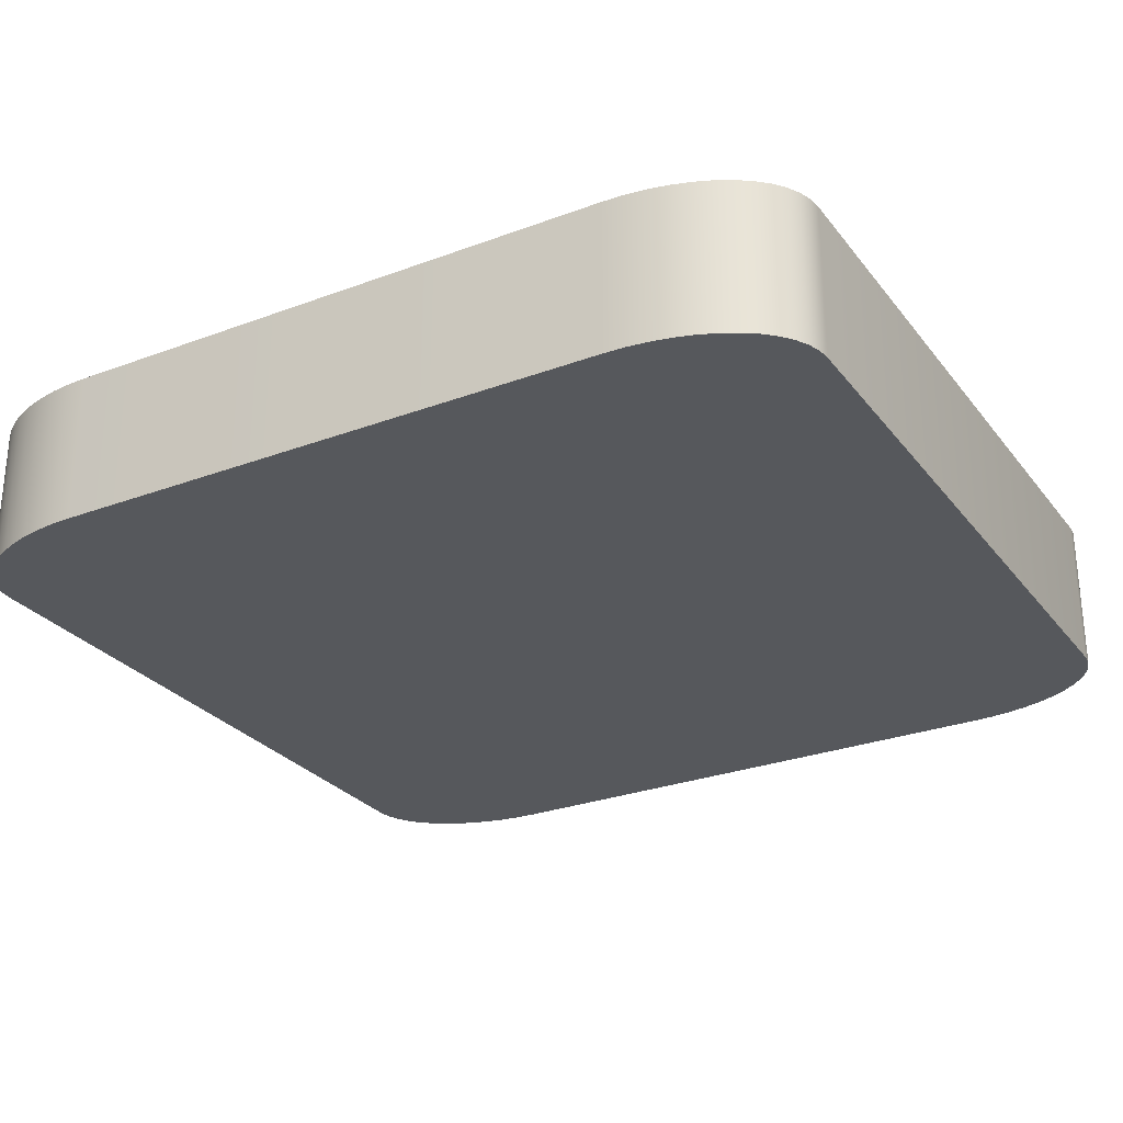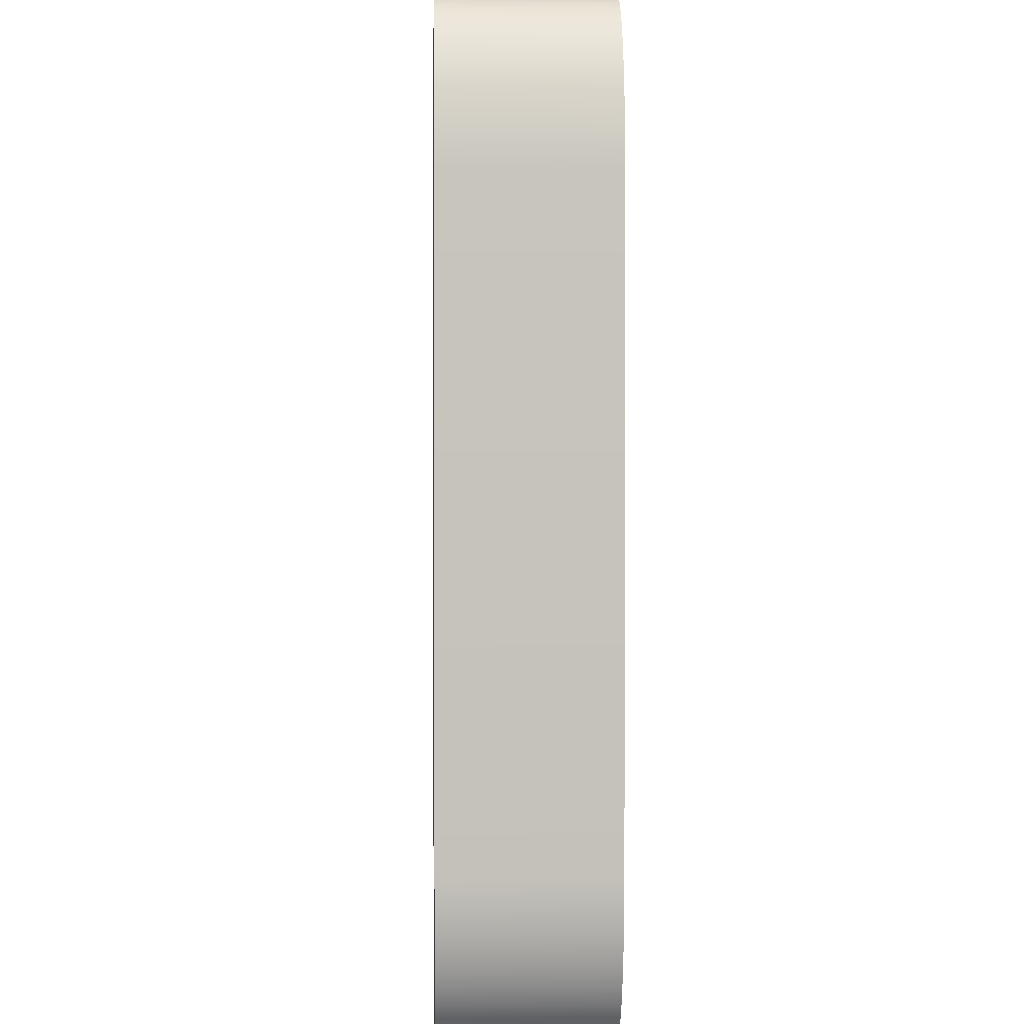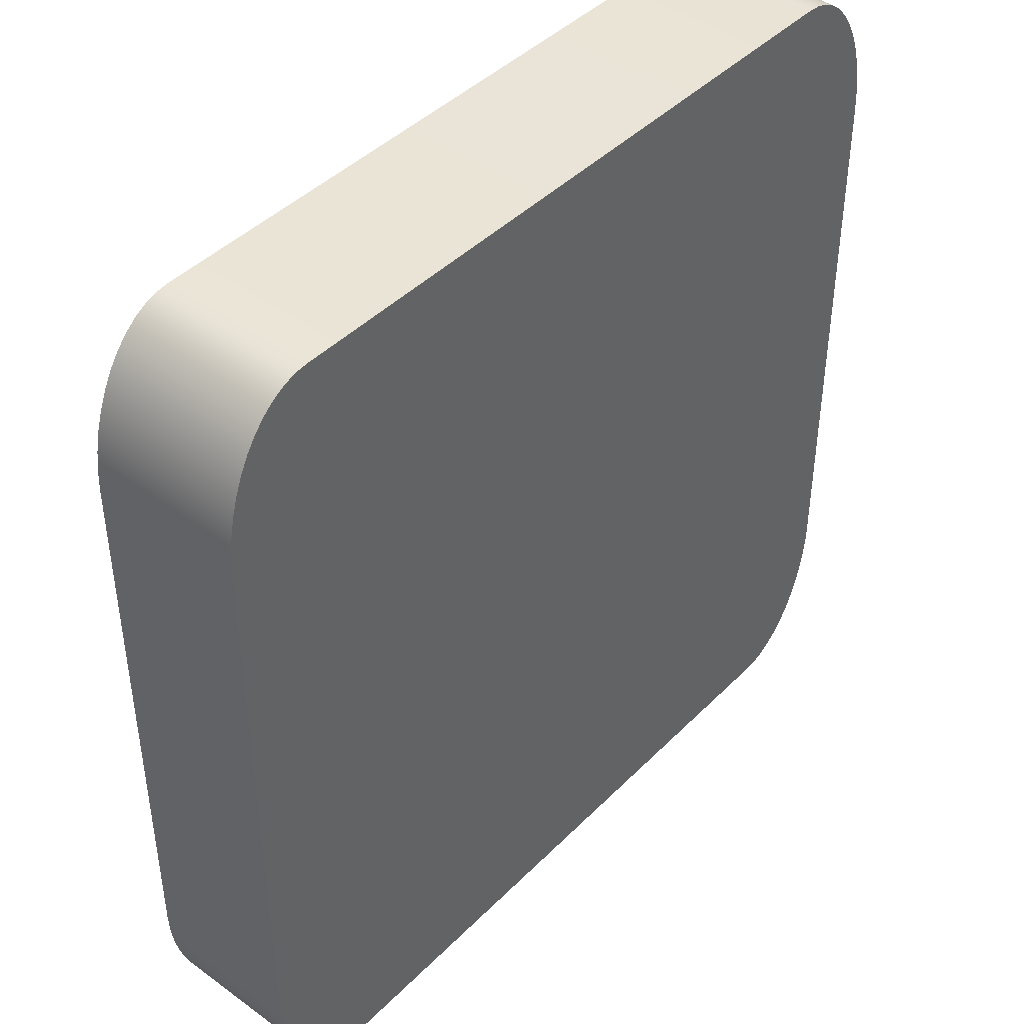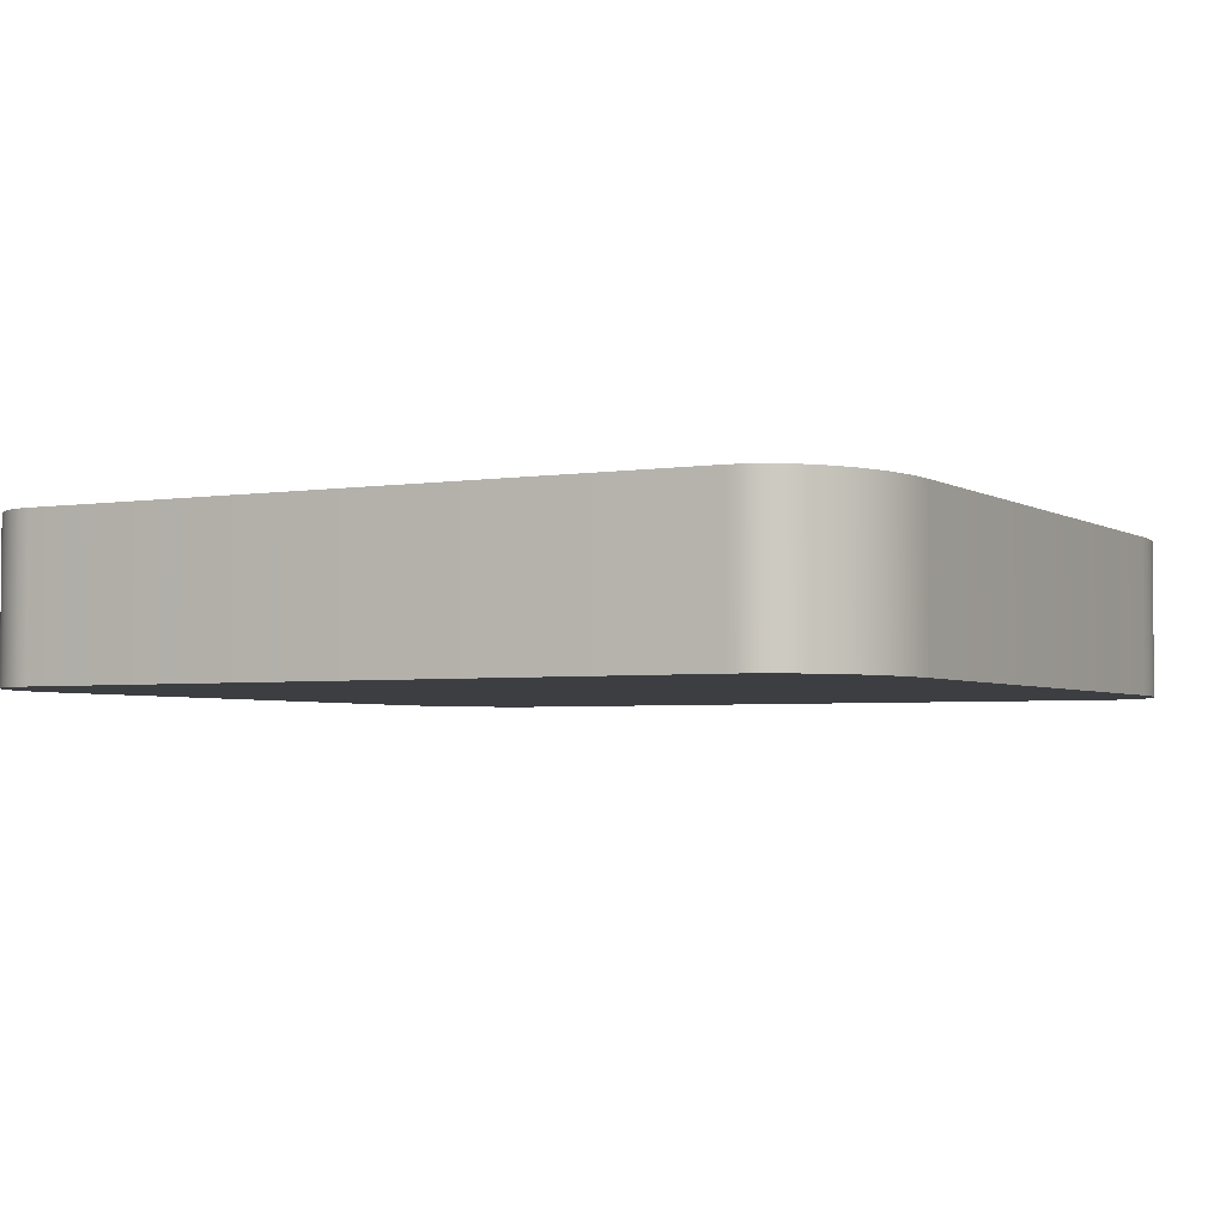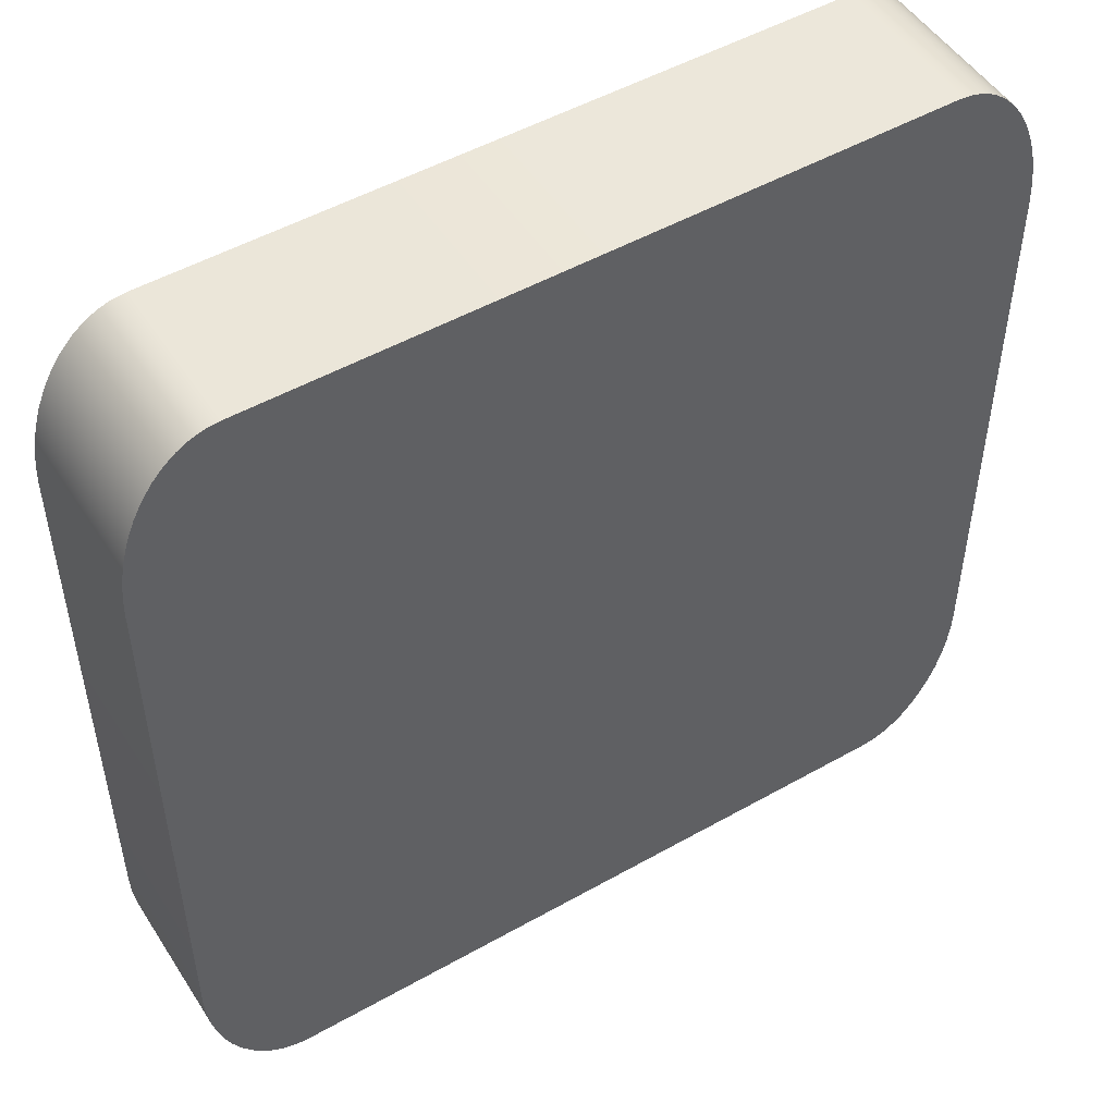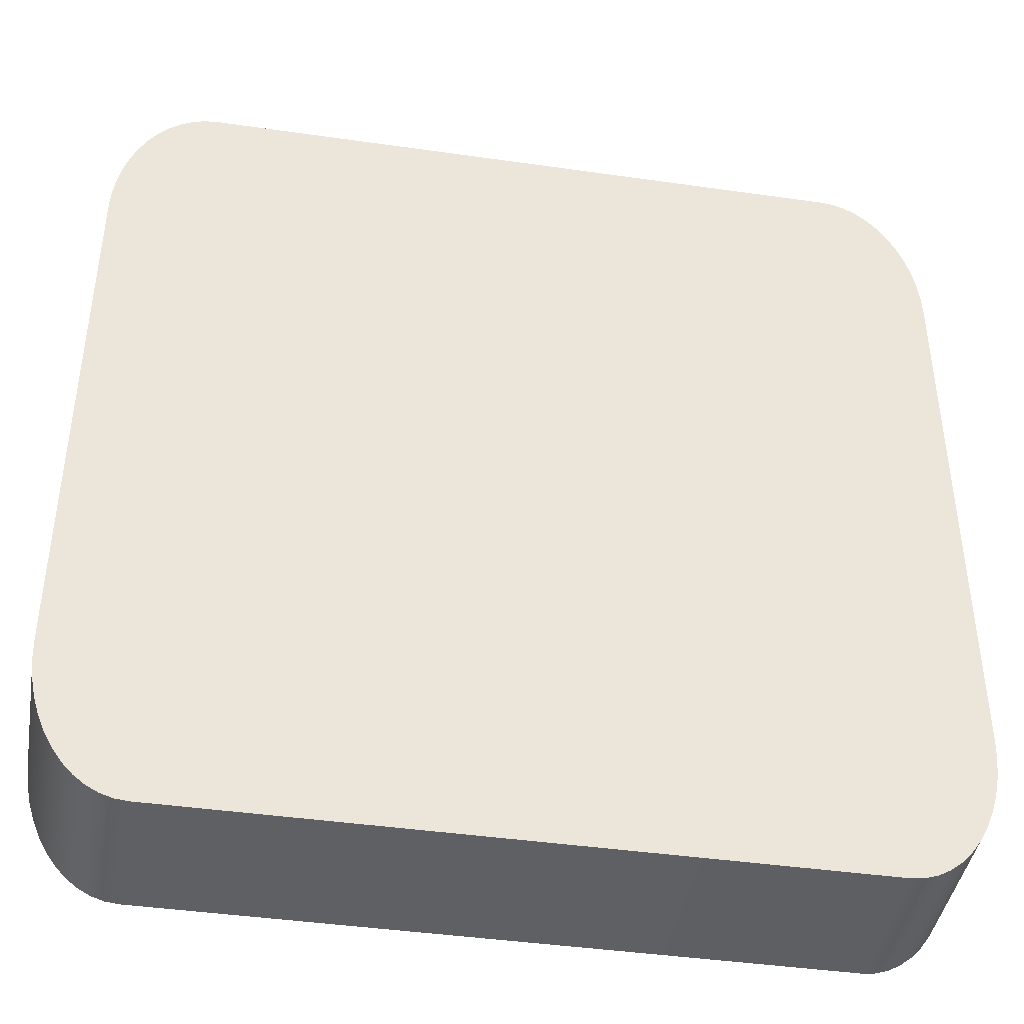
<metadata>
{"format":"obj","ext":"obj","renderer":"f3d","projection":"perspective","resolution":1024,"background":"white","views":[{"elev":-27.8,"azim":119.7,"up":"+Y"},{"elev":1.3,"azim":88.1,"up":"+Z"},{"elev":43.4,"azim":-49.4,"up":"+Z"},{"elev":-3.4,"azim":-151.7,"up":"+Y"},{"elev":50.3,"azim":148.2,"up":"+Z"},{"elev":-42.5,"azim":-9.7,"up":"+Z"}]}
</metadata>
<code>
o mesh78/mesh78-geometry#mesh78-geometry
v 0.3792 -0.1755 0.1092
v 0.3791 -0.1755 0.06642
v 0.3791 -0.1755 0.1077
v 0.3792 -0.1755 0.06493
v 0.3791 -0.1866 0.1077
v 0.3792 -0.1866 0.1092
v 0.3794 -0.1755 0.1107
v 0.3791 -0.1866 0.06642
v 0.3794 -0.1866 0.1107
v 0.3794 -0.1755 0.06346
v 0.3792 -0.1866 0.06493
v 0.3797 -0.1866 0.1121
v 0.3797 -0.1755 0.1121
v 0.3794 -0.1866 0.06346
v 0.3797 -0.1755 0.06204
v 0.3801 -0.1866 0.1134
v 0.3797 -0.1866 0.06204
v 0.3801 -0.1755 0.1134
v 0.3801 -0.1755 0.06069
v 0.3806 -0.1866 0.1147
v 0.3801 -0.1866 0.06069
v 0.3806 -0.1755 0.1147
v 0.3806 -0.1755 0.05945
v 0.3812 -0.1866 0.1158
v 0.3806 -0.1866 0.05945
v 0.3812 -0.1755 0.1158
v 0.3812 -0.1755 0.05832
v 0.3819 -0.1866 0.1168
v 0.3812 -0.1866 0.05832
v 0.3819 -0.1755 0.1168
v 0.3819 -0.1755 0.05733
v 0.3827 -0.1866 0.1176
v 0.3819 -0.1866 0.05733
v 0.3827 -0.1755 0.1176
v 0.3827 -0.1755 0.0565
v 0.3835 -0.1755 0.1183
v 0.3827 -0.1866 0.0565
v 0.3835 -0.1866 0.1183
v 0.3835 -0.1755 0.05584
v 0.3844 -0.1755 0.1188
v 0.3835 -0.1866 0.05584
v 0.3844 -0.1866 0.1188
v 0.3844 -0.1755 0.05535
v 0.3844 -0.1866 0.05535
v 0.3853 -0.1755 0.1191
v 0.3853 -0.1866 0.1191
v 0.3853 -0.1755 0.05506
v 0.3853 -0.1866 0.05506
v 0.3862 -0.1755 0.1192
v 0.3862 -0.1866 0.1192
v 0.3862 -0.1755 0.05496
v 0.3862 -0.1866 0.05496
v 0.4343 -0.1755 0.1192
v 0.4343 -0.1866 0.1192
v 0.4343 -0.1755 0.05496
v 0.4343 -0.1866 0.05496
v 0.4353 -0.1755 0.1191
v 0.4353 -0.1866 0.1191
v 0.4353 -0.1755 0.05506
v 0.4353 -0.1866 0.05506
v 0.4362 -0.1755 0.1188
v 0.4362 -0.1866 0.1188
v 0.4362 -0.1755 0.05535
v 0.4362 -0.1866 0.05535
v 0.437 -0.1755 0.1183
v 0.437 -0.1866 0.1183
v 0.437 -0.1755 0.05584
v 0.437 -0.1866 0.05584
v 0.4379 -0.1755 0.1176
v 0.4379 -0.1866 0.1176
v 0.4379 -0.1755 0.0565
v 0.4379 -0.1866 0.0565
v 0.4386 -0.1866 0.1168
v 0.4386 -0.1755 0.1168
v 0.4386 -0.1755 0.05733
v 0.4386 -0.1866 0.05733
v 0.4393 -0.1755 0.1158
v 0.4393 -0.1866 0.1158
v 0.4393 -0.1755 0.05832
v 0.4393 -0.1866 0.05832
v 0.4399 -0.1755 0.1147
v 0.4399 -0.1866 0.1147
v 0.4399 -0.1755 0.05945
v 0.4405 -0.1755 0.1134
v 0.4399 -0.1866 0.05945
v 0.4405 -0.1866 0.1134
v 0.4405 -0.1755 0.06069
v 0.4405 -0.1866 0.06069
v 0.4409 -0.1755 0.1121
v 0.4409 -0.1866 0.1121
v 0.4409 -0.1755 0.06204
v 0.4409 -0.1866 0.06204
v 0.4412 -0.1755 0.1107
v 0.4412 -0.1866 0.1107
v 0.4412 -0.1755 0.06346
v 0.4412 -0.1866 0.06346
v 0.4413 -0.1755 0.1092
v 0.4413 -0.1866 0.1092
v 0.4413 -0.1755 0.06493
v 0.4414 -0.1755 0.1077
v 0.4413 -0.1866 0.06493
v 0.4414 -0.1866 0.1077
v 0.4414 -0.1755 0.06642
v 0.4414 -0.1866 0.06642
f 1 2 3
f 2 1 4
f 3 2 1
f 4 1 2
f 2 5 3
f 3 5 2
f 3 6 1
f 1 6 3
f 4 1 7
f 7 1 4
f 4 8 2
f 2 8 4
f 5 2 8
f 8 2 5
f 6 3 5
f 5 3 6
f 9 1 6
f 6 1 9
f 1 9 7
f 7 9 1
f 4 7 10
f 10 7 4
f 8 4 11
f 11 4 8
f 6 8 5
f 5 8 6
f 11 6 9
f 9 6 11
f 12 7 9
f 9 7 12
f 10 7 13
f 13 7 10
f 10 11 4
f 4 11 10
f 8 6 11
f 11 6 8
f 11 9 14
f 14 9 11
f 7 12 13
f 13 12 7
f 14 9 12
f 12 9 14
f 10 13 15
f 15 13 10
f 11 10 14
f 14 10 11
f 16 13 12
f 12 13 16
f 14 12 17
f 17 12 14
f 15 13 18
f 18 13 15
f 15 14 10
f 10 14 15
f 13 16 18
f 18 16 13
f 17 12 16
f 16 12 17
f 14 15 17
f 17 15 14
f 15 18 19
f 19 18 15
f 20 18 16
f 16 18 20
f 17 16 21
f 21 16 17
f 19 17 15
f 15 17 19
f 19 18 22
f 22 18 19
f 18 20 22
f 22 20 18
f 21 16 20
f 20 16 21
f 17 19 21
f 21 19 17
f 19 22 23
f 23 22 19
f 24 22 20
f 20 22 24
f 21 20 25
f 25 20 21
f 23 21 19
f 19 21 23
f 23 22 26
f 26 22 23
f 22 24 26
f 26 24 22
f 25 20 24
f 24 20 25
f 21 23 25
f 25 23 21
f 23 26 27
f 27 26 23
f 28 26 24
f 24 26 28
f 25 24 29
f 29 24 25
f 27 25 23
f 23 25 27
f 27 26 30
f 30 26 27
f 26 28 30
f 30 28 26
f 29 24 28
f 28 24 29
f 25 27 29
f 29 27 25
f 27 30 31
f 31 30 27
f 32 30 28
f 28 30 32
f 29 28 33
f 33 28 29
f 31 29 27
f 27 29 31
f 31 30 34
f 34 30 31
f 30 32 34
f 34 32 30
f 33 28 32
f 32 28 33
f 29 31 33
f 33 31 29
f 31 34 35
f 35 34 31
f 32 36 34
f 34 36 32
f 33 32 37
f 37 32 33
f 35 33 31
f 31 33 35
f 35 34 36
f 36 34 35
f 36 32 38
f 38 32 36
f 37 32 38
f 38 32 37
f 33 35 37
f 37 35 33
f 35 36 39
f 39 36 35
f 38 40 36
f 36 40 38
f 37 38 41
f 41 38 37
f 35 41 37
f 37 41 35
f 39 36 40
f 40 36 39
f 41 35 39
f 39 35 41
f 40 38 42
f 42 38 40
f 41 38 42
f 42 38 41
f 39 40 43
f 43 40 39
f 39 44 41
f 41 44 39
f 42 45 40
f 40 45 42
f 41 42 44
f 44 42 41
f 43 40 45
f 45 40 43
f 44 39 43
f 43 39 44
f 45 42 46
f 46 42 45
f 44 42 46
f 46 42 44
f 43 45 47
f 47 45 43
f 43 48 44
f 44 48 43
f 46 49 45
f 45 49 46
f 44 46 48
f 48 46 44
f 47 45 49
f 49 45 47
f 48 43 47
f 47 43 48
f 49 46 50
f 50 46 49
f 48 46 50
f 50 46 48
f 47 49 51
f 51 49 47
f 47 52 48
f 48 52 47
f 50 53 49
f 49 53 50
f 48 50 52
f 52 50 48
f 51 49 53
f 53 49 51
f 52 47 51
f 51 47 52
f 53 50 54
f 54 50 53
f 52 50 54
f 54 50 52
f 51 53 55
f 55 53 51
f 51 56 52
f 52 56 51
f 54 57 53
f 53 57 54
f 52 54 56
f 56 54 52
f 55 53 57
f 57 53 55
f 56 51 55
f 55 51 56
f 57 54 58
f 58 54 57
f 56 54 58
f 58 54 56
f 55 57 59
f 59 57 55
f 55 60 56
f 56 60 55
f 58 61 57
f 57 61 58
f 56 58 60
f 60 58 56
f 59 57 61
f 61 57 59
f 60 55 59
f 59 55 60
f 61 58 62
f 62 58 61
f 60 58 62
f 62 58 60
f 59 61 63
f 63 61 59
f 59 64 60
f 60 64 59
f 62 65 61
f 61 65 62
f 60 62 64
f 64 62 60
f 63 61 65
f 65 61 63
f 64 59 63
f 63 59 64
f 65 62 66
f 66 62 65
f 64 62 66
f 66 62 64
f 63 65 67
f 67 65 63
f 63 68 64
f 64 68 63
f 66 69 65
f 65 69 66
f 64 66 68
f 68 66 64
f 67 65 69
f 69 65 67
f 68 63 67
f 67 63 68
f 69 66 70
f 70 66 69
f 68 66 70
f 70 66 68
f 67 69 71
f 71 69 67
f 67 72 68
f 68 72 67
f 73 69 70
f 70 69 73
f 68 70 72
f 72 70 68
f 71 69 74
f 74 69 71
f 72 67 71
f 71 67 72
f 69 73 74
f 74 73 69
f 72 70 73
f 73 70 72
f 71 74 75
f 75 74 71
f 71 76 72
f 72 76 71
f 73 77 74
f 74 77 73
f 72 73 76
f 76 73 72
f 75 74 77
f 77 74 75
f 76 71 75
f 75 71 76
f 77 73 78
f 78 73 77
f 76 73 78
f 78 73 76
f 75 77 79
f 79 77 75
f 75 80 76
f 76 80 75
f 78 81 77
f 77 81 78
f 76 78 80
f 80 78 76
f 79 77 81
f 81 77 79
f 80 75 79
f 79 75 80
f 81 78 82
f 82 78 81
f 80 78 82
f 82 78 80
f 79 81 83
f 83 81 79
f 83 80 79
f 79 80 83
f 82 84 81
f 81 84 82
f 80 82 85
f 85 82 80
f 83 81 84
f 84 81 83
f 80 83 85
f 85 83 80
f 84 82 86
f 86 82 84
f 85 82 86
f 86 82 85
f 83 84 87
f 87 84 83
f 83 88 85
f 85 88 83
f 86 89 84
f 84 89 86
f 85 86 88
f 88 86 85
f 87 84 89
f 89 84 87
f 88 83 87
f 87 83 88
f 89 86 90
f 90 86 89
f 88 86 90
f 90 86 88
f 87 89 91
f 91 89 87
f 87 92 88
f 88 92 87
f 90 93 89
f 89 93 90
f 88 90 92
f 92 90 88
f 91 89 93
f 93 89 91
f 92 87 91
f 91 87 92
f 93 90 94
f 94 90 93
f 92 90 94
f 94 90 92
f 91 93 95
f 95 93 91
f 91 96 92
f 92 96 91
f 94 97 93
f 93 97 94
f 92 94 96
f 96 94 92
f 95 93 97
f 97 93 95
f 96 91 95
f 95 91 96
f 97 94 98
f 98 94 97
f 96 94 98
f 98 94 96
f 95 97 99
f 99 97 95
f 99 96 95
f 95 96 99
f 98 100 97
f 97 100 98
f 96 98 101
f 101 98 96
f 99 97 100
f 100 97 99
f 96 99 101
f 101 99 96
f 100 98 102
f 102 98 100
f 101 98 102
f 102 98 101
f 99 100 103
f 103 100 99
f 103 101 99
f 99 101 103
f 102 103 100
f 100 103 102
f 101 102 104
f 104 102 101
f 101 103 104
f 104 103 101
f 103 102 104
f 104 102 103

</code>
